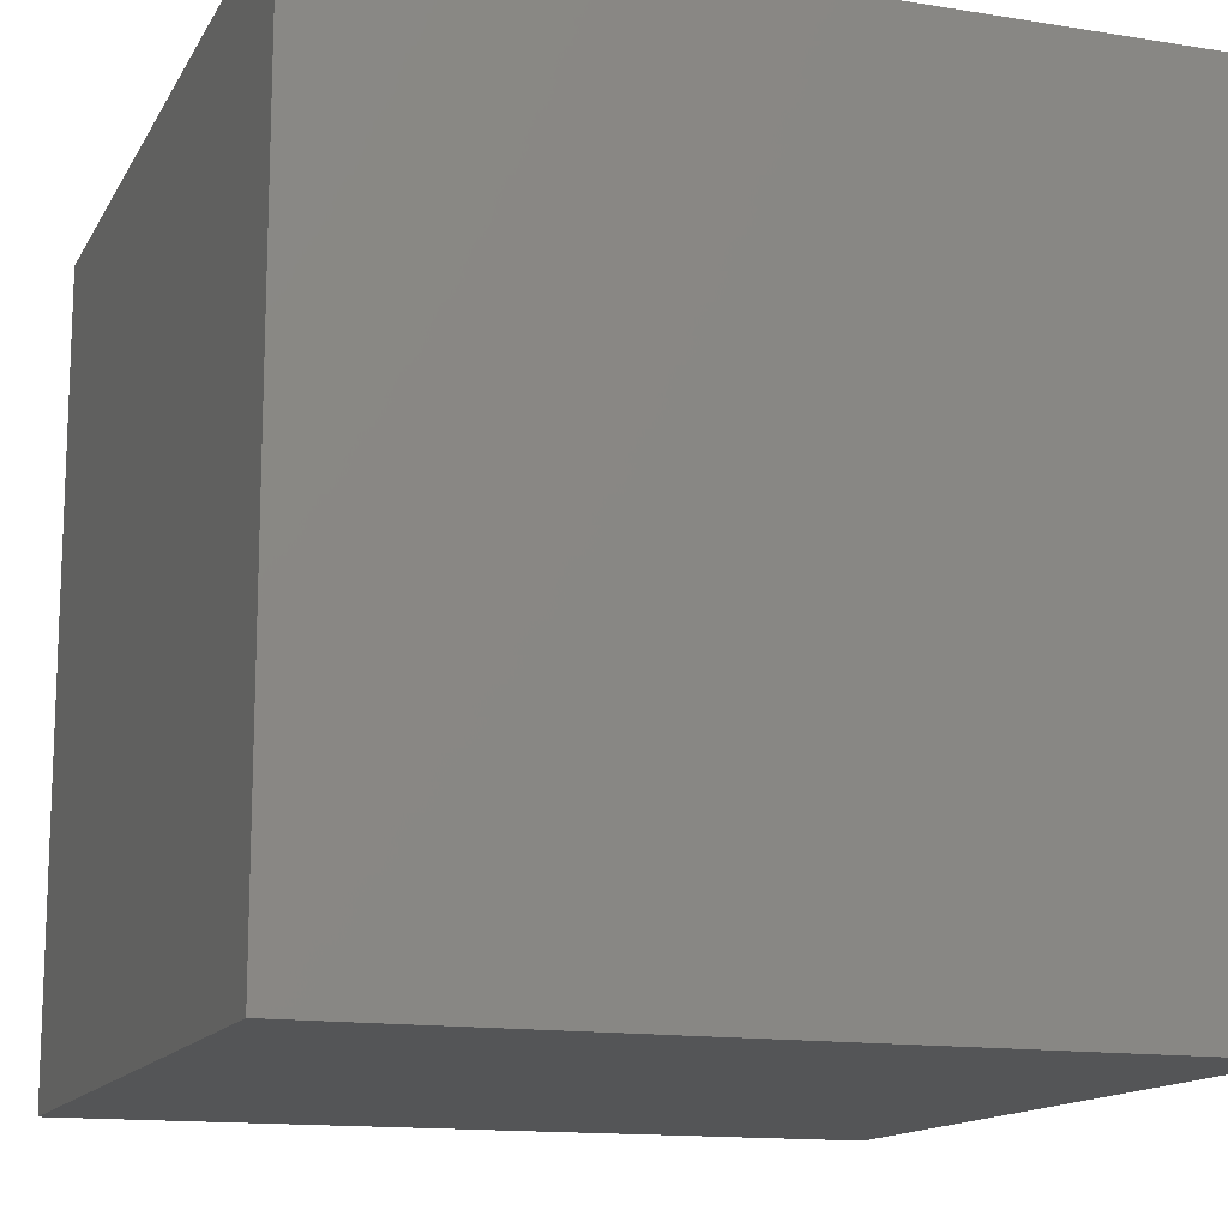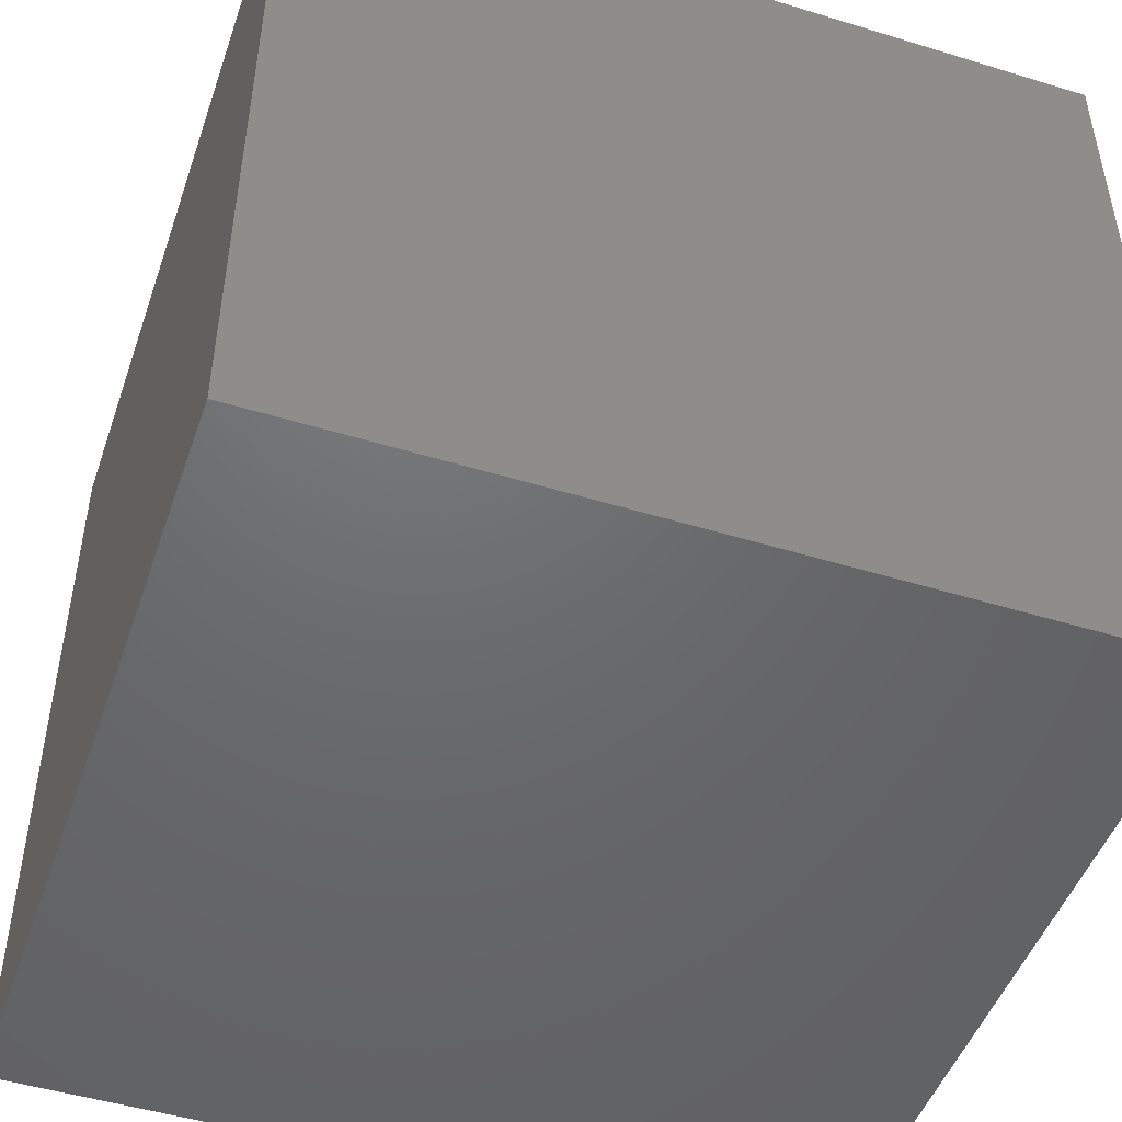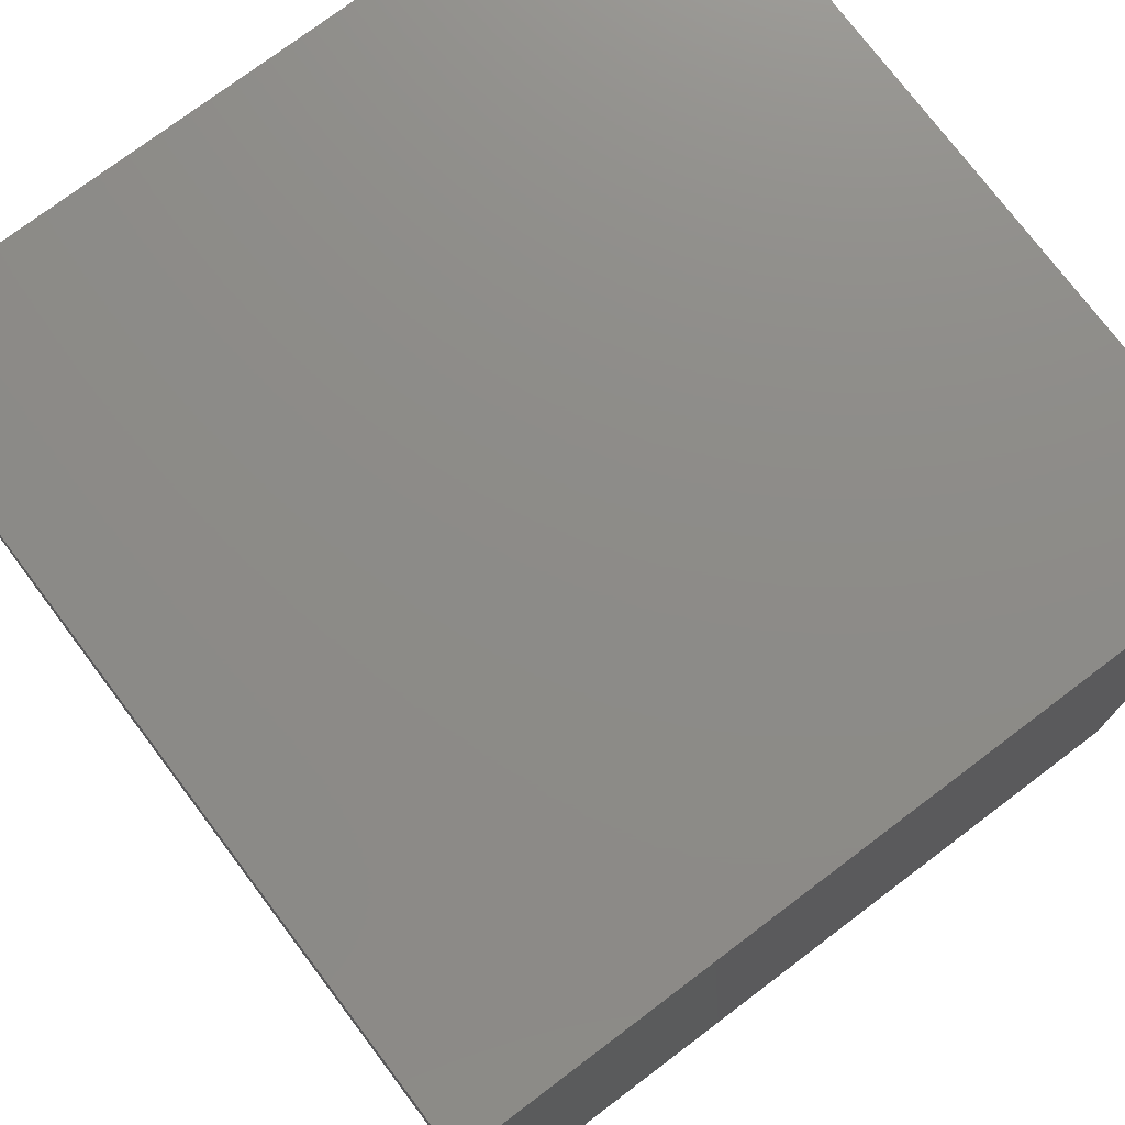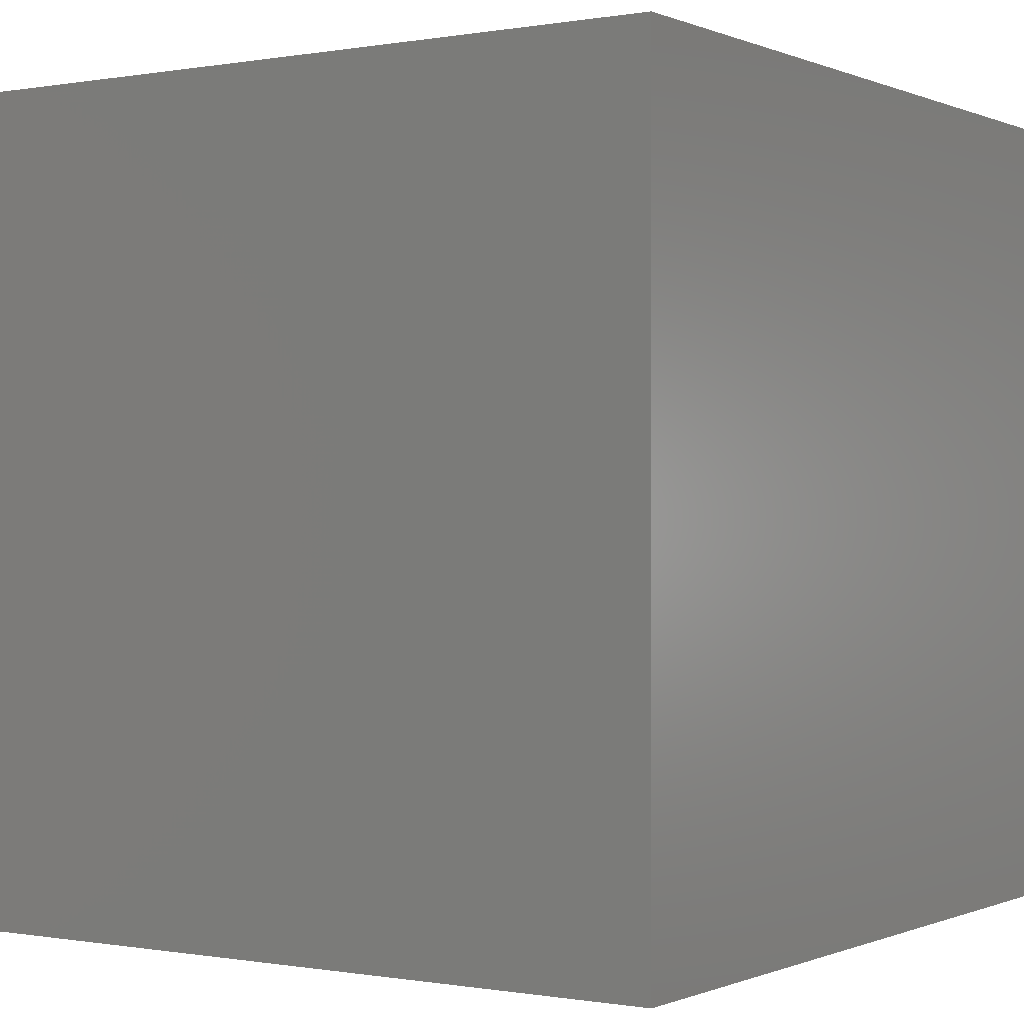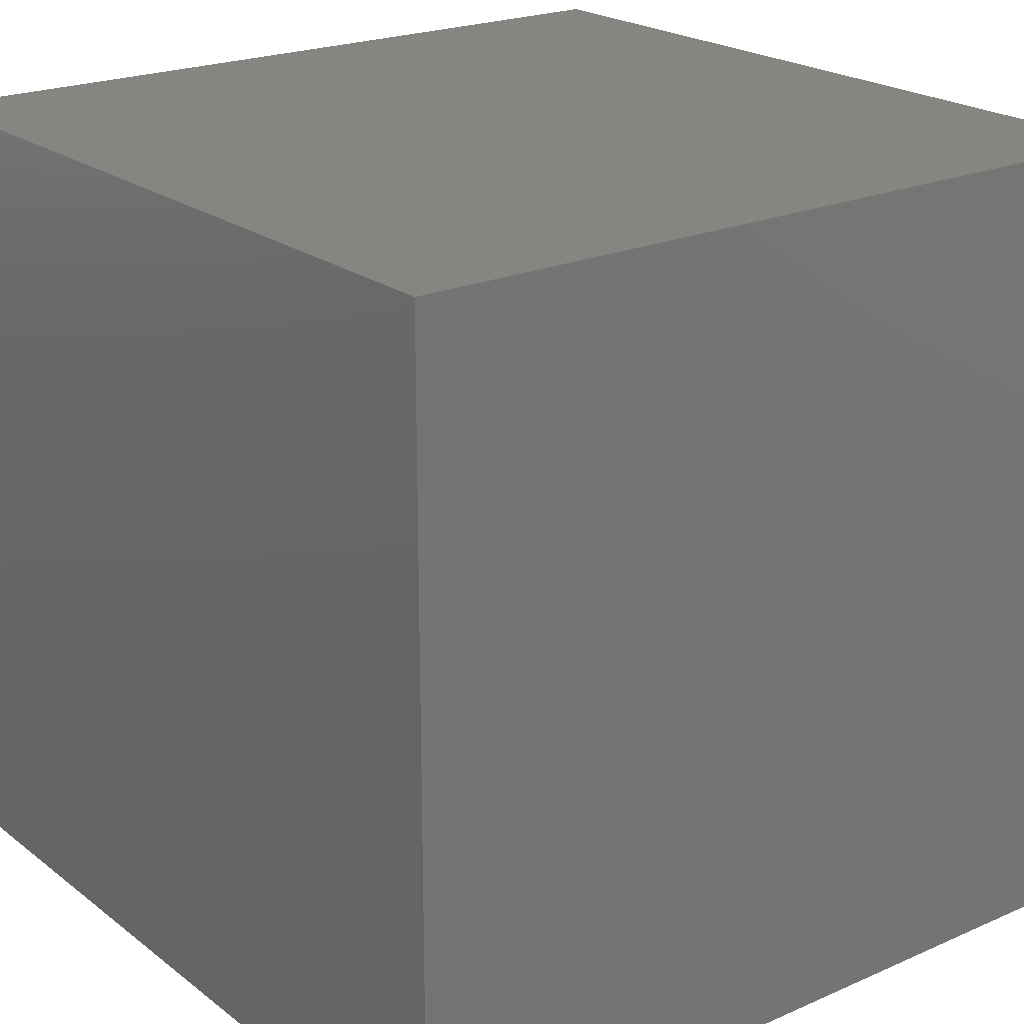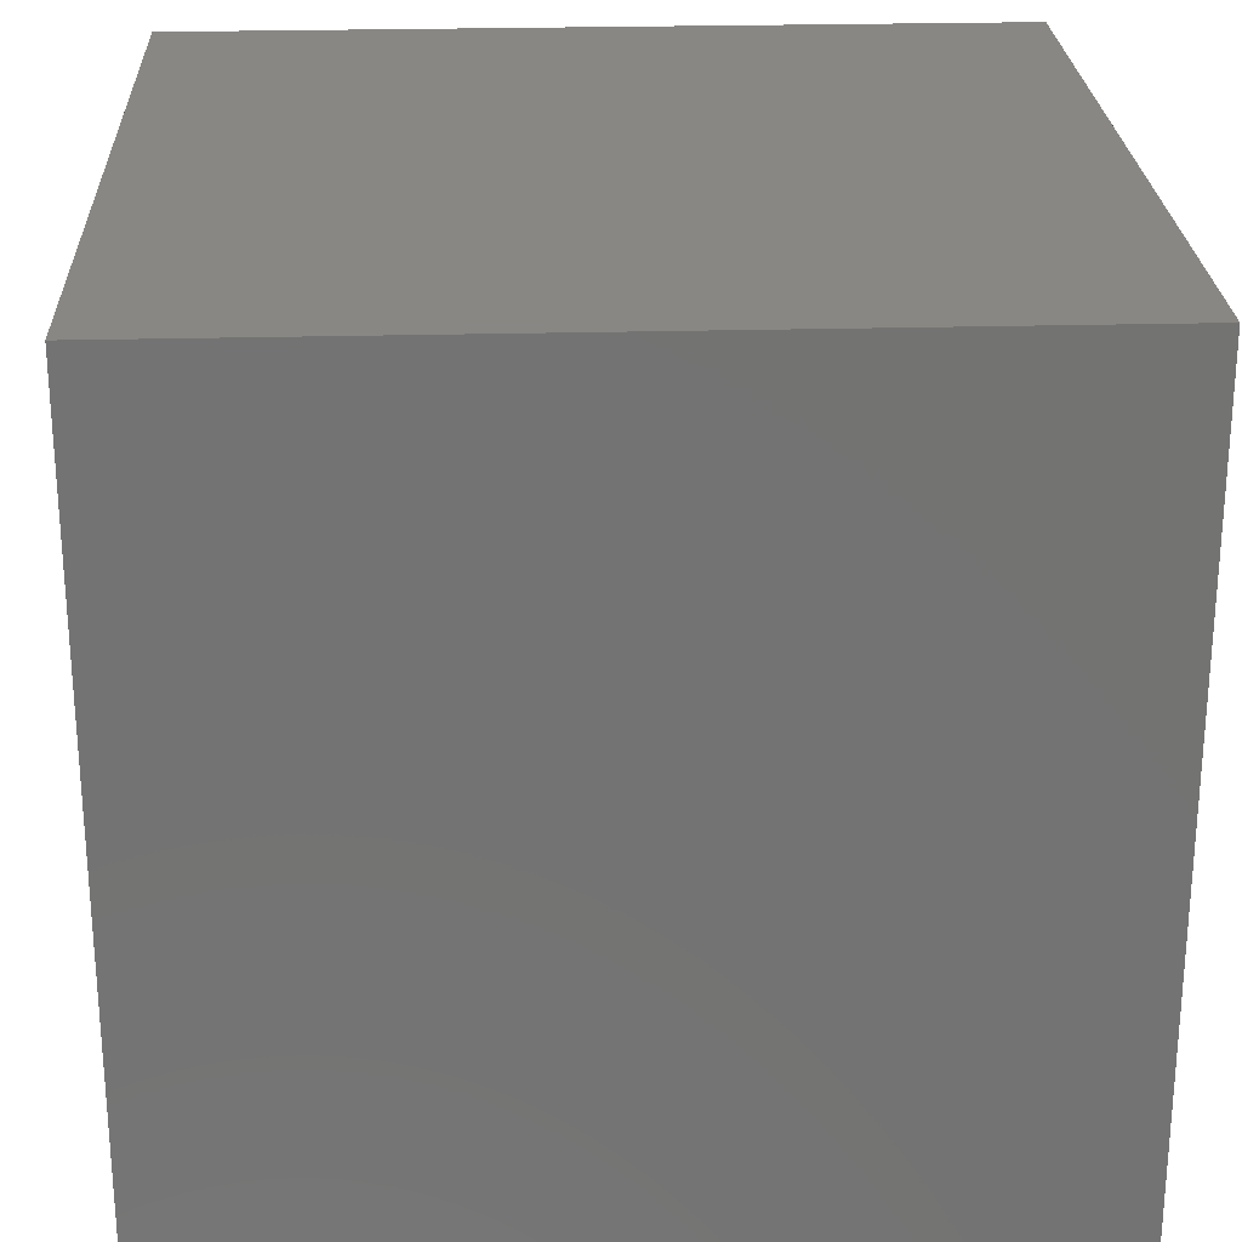
<metadata>
{"format":"stl","ext":"stl","renderer":"f3d","projection":"perspective","resolution":1024,"background":"white","views":[{"elev":-13.9,"azim":-19.7,"up":"+Z"},{"elev":-48.4,"azim":-108.9,"up":"+Z"},{"elev":75.4,"azim":143.0,"up":"+Z"},{"elev":-0.2,"azim":-56.4,"up":"+Z"},{"elev":21.8,"azim":-127.5,"up":"+Z"},{"elev":25.0,"azim":-92.5,"up":"+Y"}]}
</metadata>
<code>
# stl→obj: 8 verts, 12 faces
v 3 7 2
v 2 7 2
v 3 6 2
v 2 6 2
v 3 6 1
v 2 6 1
v 3 7 1
v 2 7 1
f 1 2 3
f 3 2 4
f 5 6 7
f 7 6 8
f 4 6 3
f 3 6 5
f 2 8 4
f 4 8 6
f 1 7 2
f 2 7 8
f 3 5 1
f 1 5 7

</code>
